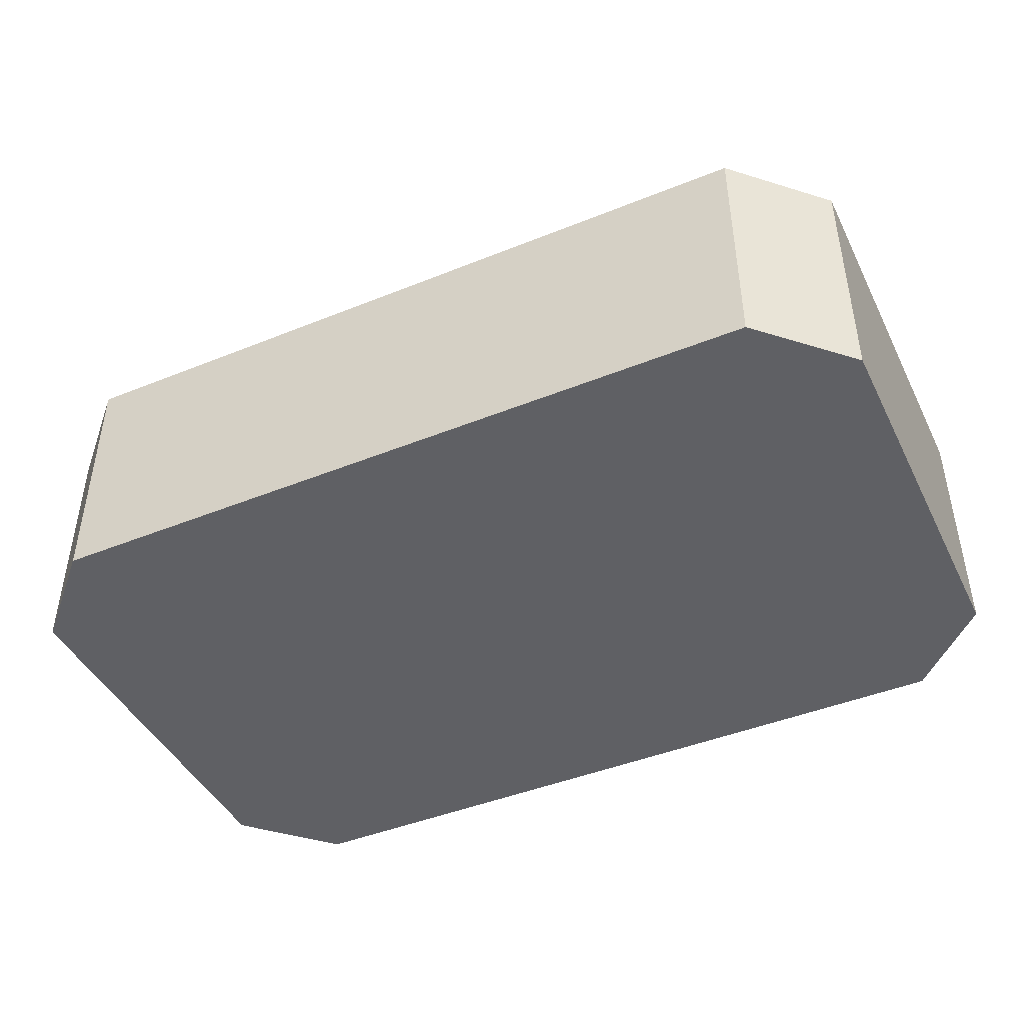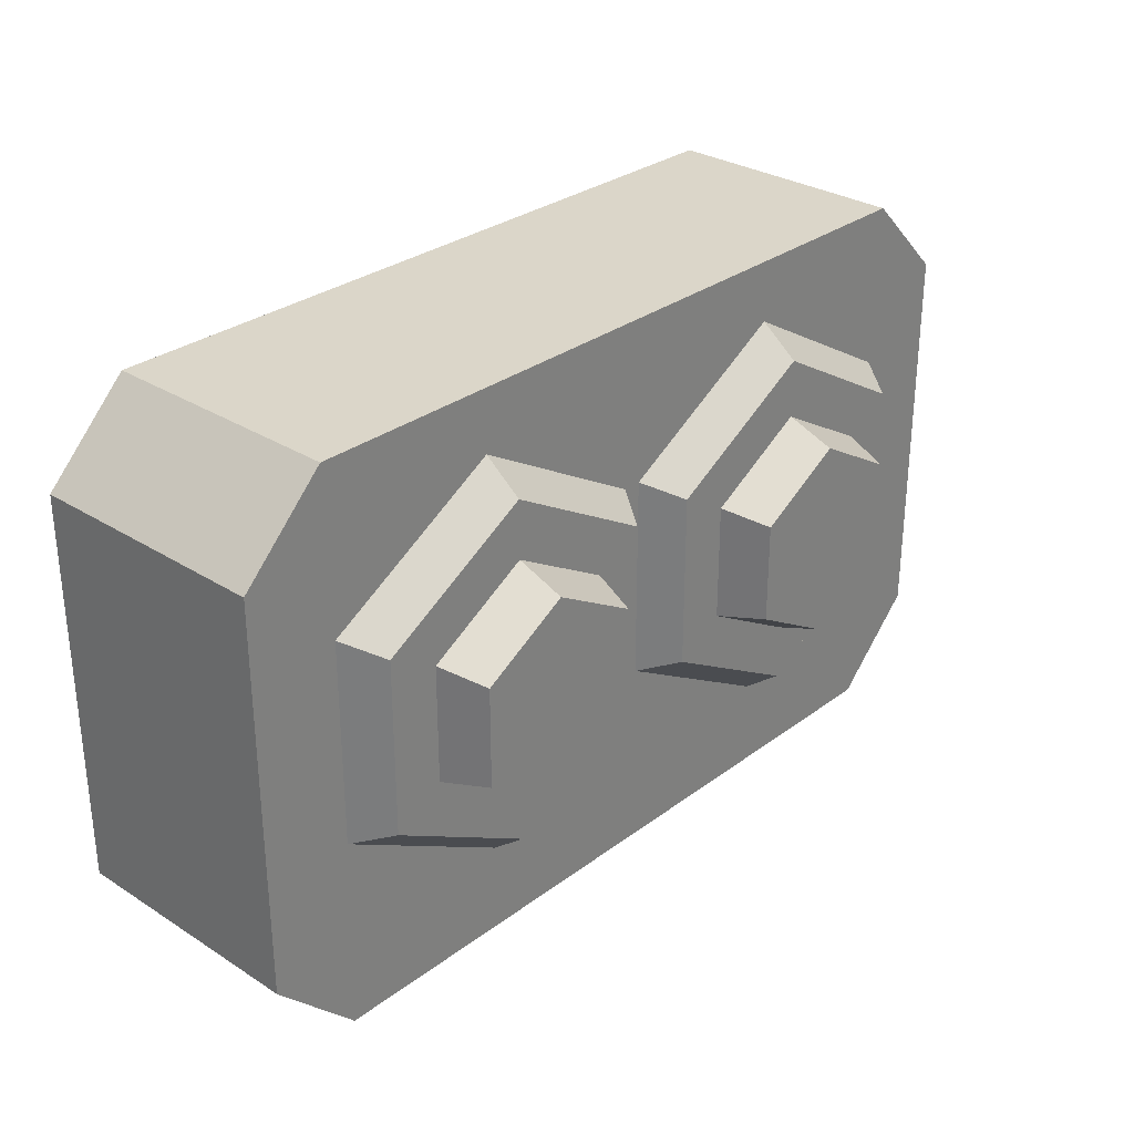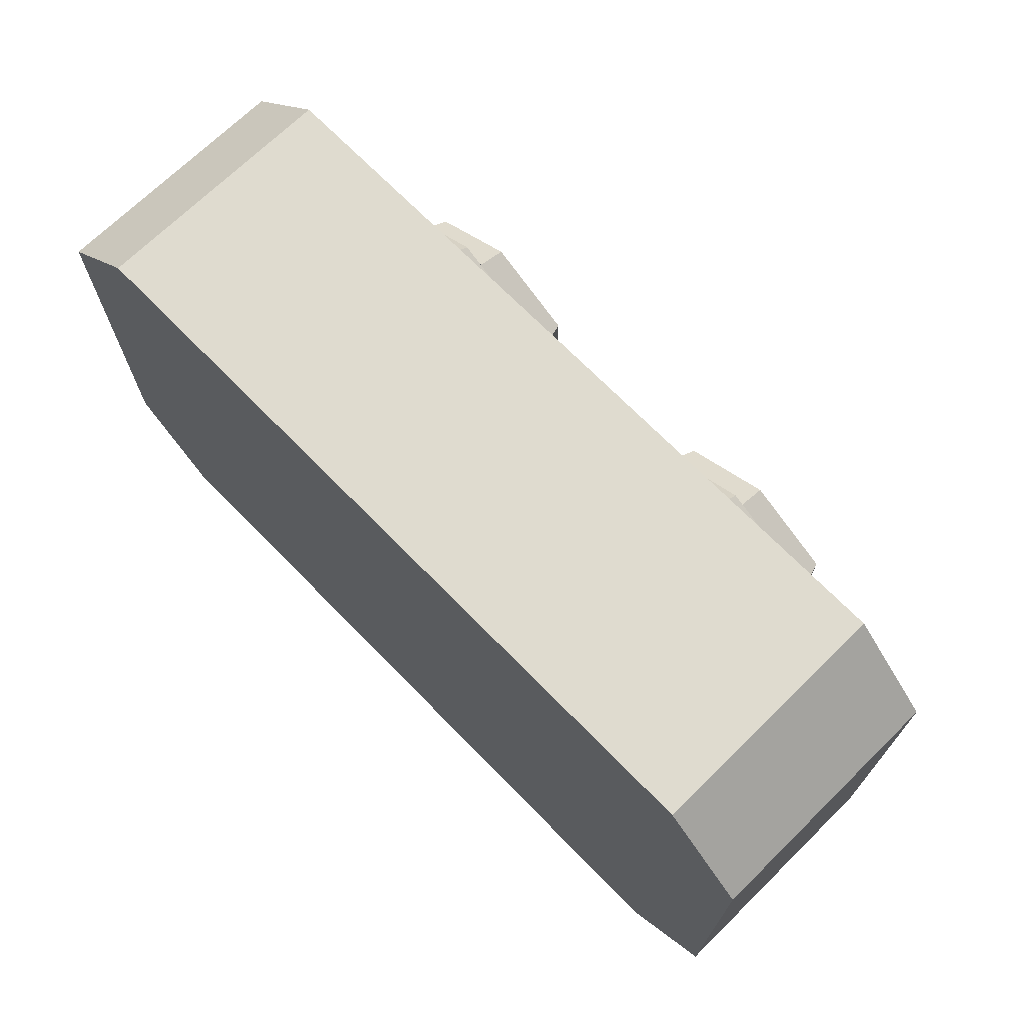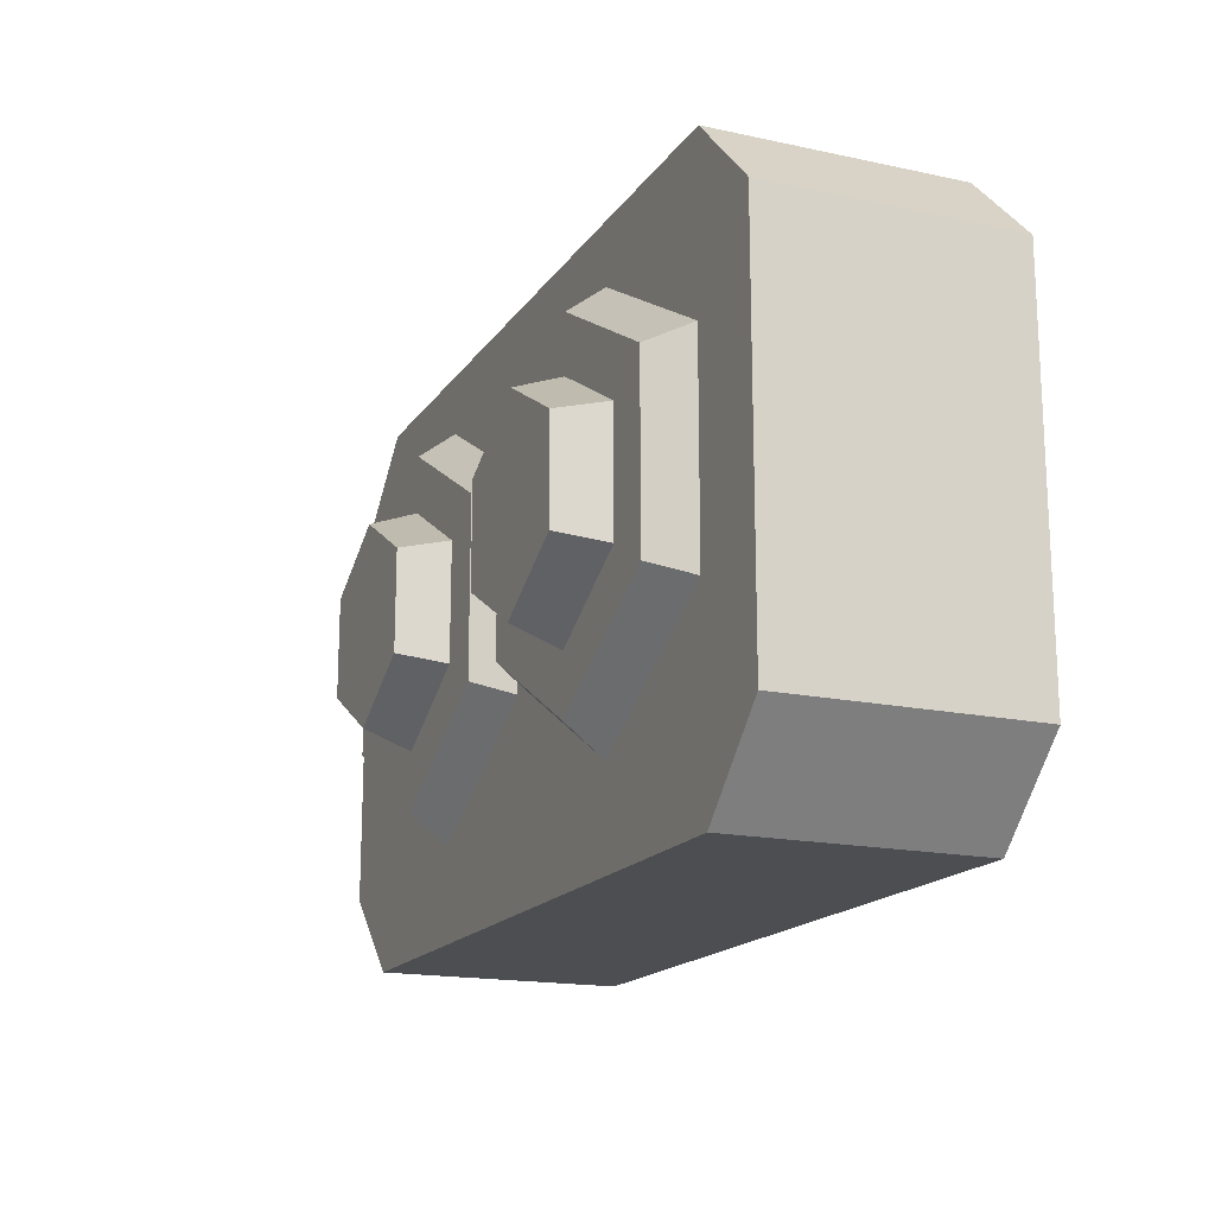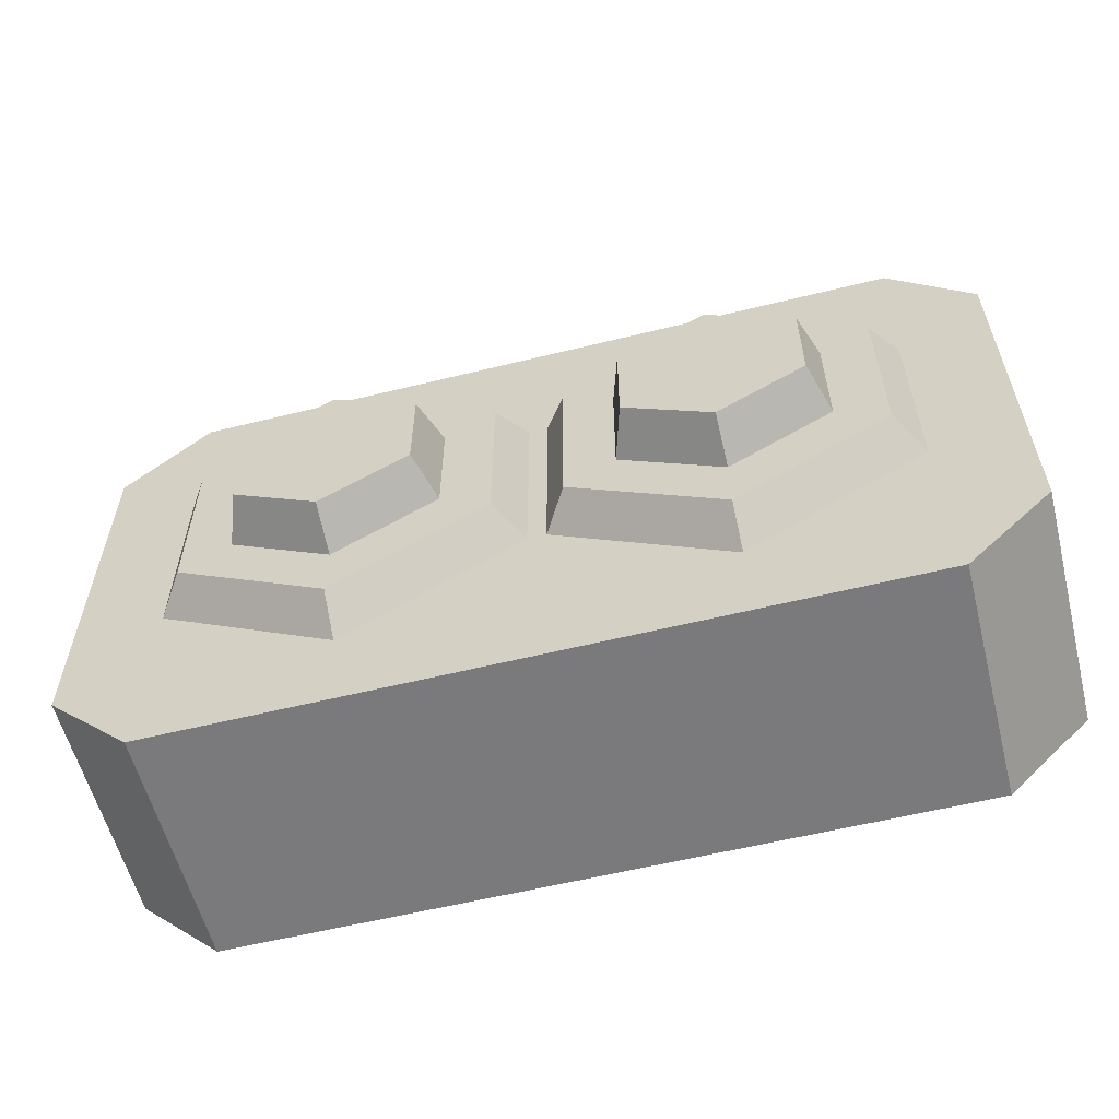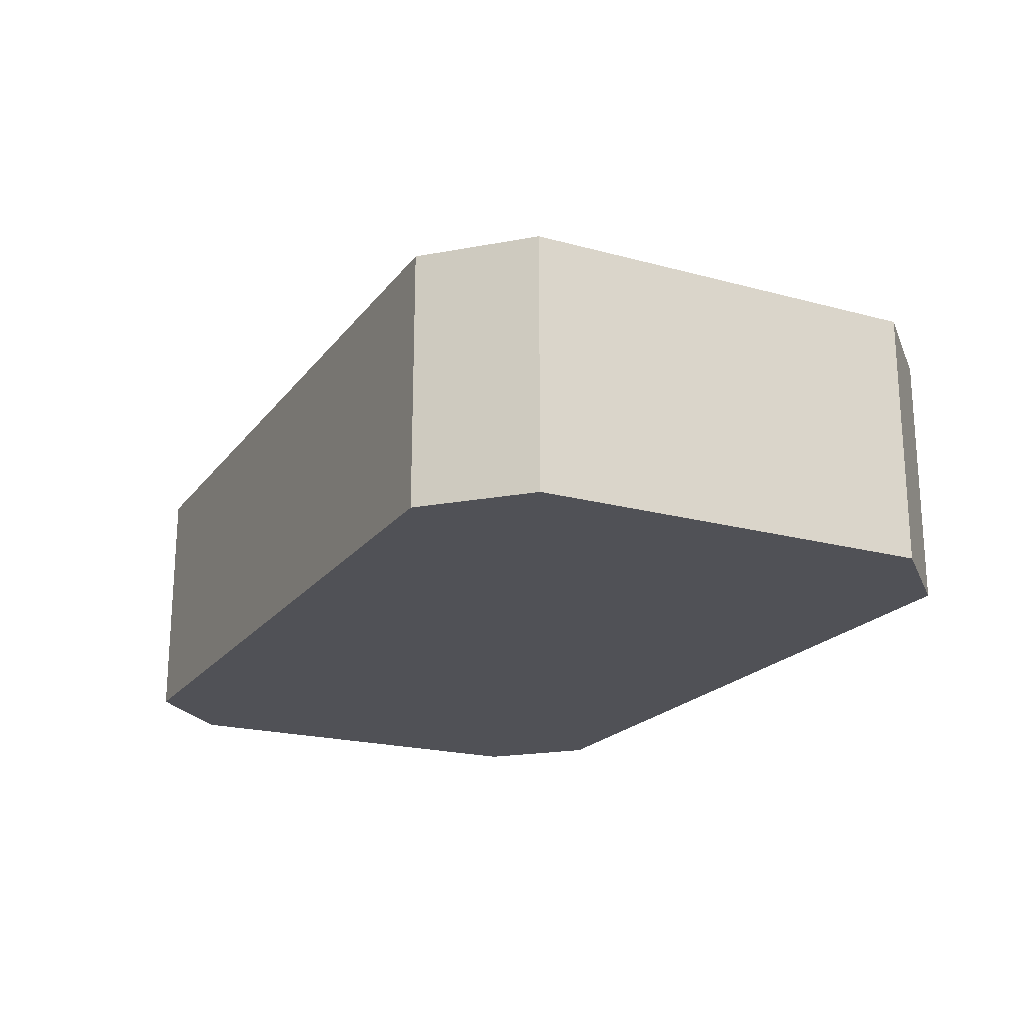
<metadata>
{"format":"obj","ext":"obj","renderer":"f3d","projection":"perspective","resolution":1024,"background":"white","views":[{"elev":-44.4,"azim":25.2,"up":"+Z"},{"elev":30.0,"azim":-47.3,"up":"+Y"},{"elev":70.4,"azim":-134.4,"up":"+Y"},{"elev":-17.0,"azim":66.7,"up":"+Y"},{"elev":-58.2,"azim":14.3,"up":"+Y"},{"elev":-20.5,"azim":-116.3,"up":"+Z"}]}
</metadata>
<code>
g SM_Prop_Toilet_01_Buttons
v -0.07453 1.147 0
v 0.07453 1.147 0
v 0.07453 1.147 0.05
v -0.07453 1.147 0.05
v -0.07453 1.033 0.05
v 0.07453 1.033 0.05
v 0.07453 1.033 0
v -0.07453 1.033 0
v 0.09158 1.05 0.05
v 0.09158 1.13 0.05
v 0.09158 1.13 0
v 0.09158 1.05 0
v -0.09158 1.05 0
v -0.09158 1.13 0
v -0.09158 1.13 0.05
v -0.09158 1.05 0.05
v -0.09158 1.13 0.05
v -0.07453 1.147 0.05
v 0.07453 1.147 0.05
v 0.09158 1.13 0.05
v -0.09158 1.05 0.05
v 0.09158 1.05 0.05
v 0.07453 1.033 0.05
v -0.07453 1.033 0.05
v -0.09158 1.13 0.05
v -0.09158 1.13 0
v -0.07453 1.147 0
v -0.07453 1.147 0.05
v 0.07453 1.147 0.05
v 0.07453 1.147 0
v 0.09158 1.13 0
v 0.09158 1.13 0.05
v -0.07453 1.033 0.05
v -0.07453 1.033 0
v -0.09158 1.05 0
v -0.09158 1.05 0.05
v 0.09158 1.05 0.05
v 0.09158 1.05 0
v 0.07453 1.033 0
v 0.07453 1.033 0.05
v -0.09158 1.13 0
v 0.07453 1.147 0
v -0.07453 1.147 0
v 0.09158 1.13 0
v 0.09158 1.05 0
v -0.09158 1.05 0
v 0.07453 1.033 0
v -0.07453 1.033 0
v -0.03785 1.136 0.04789
v -0.03785 1.128 0.05751
v -0.06858 1.111 0.05751
v -0.07509 1.114 0.04789
v -0.07509 1.114 0.04789
v -0.06858 1.111 0.05751
v -0.06858 1.075 0.05751
v -0.07509 1.071 0.04789
v -0.07509 1.071 0.04789
v -0.06858 1.075 0.05751
v -0.03785 1.057 0.05751
v -0.03785 1.05 0.04789
v -0.03785 1.05 0.04789
v -0.03785 1.057 0.05751
v -0.007119 1.075 0.05751
v -0.000608 1.071 0.04789
v -0.000608 1.071 0.04789
v -0.007119 1.075 0.05751
v -0.007119 1.111 0.05751
v -0.0006079 1.114 0.04789
v -0.0006079 1.114 0.04789
v -0.007119 1.111 0.05751
v -0.03785 1.128 0.05751
v -0.03785 1.136 0.04789
v -0.07509 1.071 0.04789
v -0.03785 1.05 0.04789
v -0.000608 1.071 0.04789
v -0.0006079 1.114 0.04789
v -0.03785 1.136 0.04789
v -0.07509 1.114 0.04789
v -0.03785 1.113 0.06713
v -0.05536 1.083 0.06713
v -0.05536 1.103 0.06713
v -0.02034 1.103 0.06713
v -0.03785 1.073 0.06713
v -0.02034 1.083 0.06713
v -0.01728 1.105 0.05751
v -0.02034 1.103 0.06713
v -0.03785 1.113 0.06713
v -0.03785 1.117 0.05751
v -0.01728 1.081 0.05751
v -0.02034 1.083 0.06713
v -0.02034 1.103 0.06713
v -0.01728 1.105 0.05751
v -0.03785 1.069 0.05751
v -0.03785 1.073 0.06713
v -0.02034 1.083 0.06713
v -0.01728 1.081 0.05751
v -0.05842 1.081 0.05751
v -0.05536 1.083 0.06713
v -0.03785 1.073 0.06713
v -0.03785 1.069 0.05751
v -0.05842 1.105 0.05751
v -0.05536 1.103 0.06713
v -0.05536 1.083 0.06713
v -0.05842 1.081 0.05751
v -0.03785 1.117 0.05751
v -0.03785 1.113 0.06713
v -0.05536 1.103 0.06713
v -0.05842 1.105 0.05751
v 0.03754 1.136 0.04789
v 0.03754 1.128 0.05751
v 0.006807 1.111 0.05751
v 0.0002959 1.114 0.04789
v 0.0002959 1.114 0.04789
v 0.006807 1.111 0.05751
v 0.006807 1.075 0.05751
v 0.0002959 1.071 0.04789
v 0.0002959 1.071 0.04789
v 0.006807 1.075 0.05751
v 0.03754 1.057 0.05751
v 0.03754 1.05 0.04789
v 0.03754 1.05 0.04789
v 0.03754 1.057 0.05751
v 0.06827 1.075 0.05751
v 0.07478 1.071 0.04789
v 0.07478 1.071 0.04789
v 0.06827 1.075 0.05751
v 0.06827 1.111 0.05751
v 0.07478 1.114 0.04789
v 0.07478 1.114 0.04789
v 0.06827 1.111 0.05751
v 0.03754 1.128 0.05751
v 0.03754 1.136 0.04789
v 0.0002959 1.071 0.04789
v 0.03754 1.05 0.04789
v 0.07478 1.071 0.04789
v 0.07478 1.114 0.04789
v 0.03754 1.136 0.04789
v 0.0002959 1.114 0.04789
v 0.03754 1.113 0.06713
v 0.02003 1.083 0.06713
v 0.02003 1.103 0.06713
v 0.05505 1.103 0.06713
v 0.03754 1.073 0.06713
v 0.05505 1.083 0.06713
v 0.05811 1.105 0.05751
v 0.05505 1.103 0.06713
v 0.03754 1.113 0.06713
v 0.03754 1.117 0.05751
v 0.05811 1.081 0.05751
v 0.05505 1.083 0.06713
v 0.05505 1.103 0.06713
v 0.05811 1.105 0.05751
v 0.03754 1.069 0.05751
v 0.03754 1.073 0.06713
v 0.05505 1.083 0.06713
v 0.05811 1.081 0.05751
v 0.01696 1.081 0.05751
v 0.02003 1.083 0.06713
v 0.03754 1.073 0.06713
v 0.03754 1.069 0.05751
v 0.01696 1.105 0.05751
v 0.02003 1.103 0.06713
v 0.02003 1.083 0.06713
v 0.01696 1.081 0.05751
v 0.03754 1.117 0.05751
v 0.03754 1.113 0.06713
v 0.02003 1.103 0.06713
v 0.01696 1.105 0.05751
v -0.05842 1.105 0.05751
v -0.06858 1.111 0.05751
v -0.03785 1.128 0.05751
v -0.03785 1.117 0.05751
v -0.05842 1.081 0.05751
v -0.007119 1.111 0.05751
v -0.06858 1.075 0.05751
v -0.01728 1.105 0.05751
v -0.03785 1.069 0.05751
v -0.007119 1.075 0.05751
v -0.03785 1.057 0.05751
v -0.01728 1.081 0.05751
v 0.01696 1.105 0.05751
v 0.006807 1.111 0.05751
v 0.03754 1.128 0.05751
v 0.03754 1.117 0.05751
v 0.01696 1.081 0.05751
v 0.06827 1.111 0.05751
v 0.006807 1.075 0.05751
v 0.05811 1.105 0.05751
v 0.03754 1.069 0.05751
v 0.06827 1.075 0.05751
v 0.03754 1.057 0.05751
v 0.05811 1.081 0.05751
g SM_Prop_Toilet_01_Buttons_0
f 3 2 1
f 4 3 1
f 7 6 5
f 8 7 5
f 11 10 9
f 12 11 9
f 15 14 13
f 16 15 13
f 19 18 17
f 20 19 17
f 20 17 21
f 22 20 21
f 23 22 21
f 24 23 21
f 27 26 25
f 28 27 25
f 31 30 29
f 32 31 29
f 35 34 33
f 36 35 33
f 39 38 37
f 40 39 37
f 43 42 41
f 42 44 41
f 44 45 41
f 45 46 41
f 45 47 46
f 47 48 46
f 51 50 49
f 52 51 49
f 55 54 53
f 56 55 53
f 59 58 57
f 60 59 57
f 63 62 61
f 64 63 61
f 67 66 65
f 68 67 65
f 71 70 69
f 72 71 69
f 75 74 73
f 76 75 73
f 76 73 77
f 73 78 77
f 81 80 79
f 80 82 79
f 80 83 82
f 83 84 82
f 87 86 85
f 88 87 85
f 91 90 89
f 92 91 89
f 95 94 93
f 96 95 93
f 99 98 97
f 100 99 97
f 103 102 101
f 104 103 101
f 107 106 105
f 108 107 105
f 111 110 109
f 112 111 109
f 115 114 113
f 116 115 113
f 119 118 117
f 120 119 117
f 123 122 121
f 124 123 121
f 127 126 125
f 128 127 125
f 131 130 129
f 132 131 129
f 135 134 133
f 136 135 133
f 136 133 137
f 133 138 137
f 141 140 139
f 140 142 139
f 140 143 142
f 143 144 142
f 147 146 145
f 148 147 145
f 151 150 149
f 152 151 149
f 155 154 153
f 156 155 153
f 159 158 157
f 160 159 157
f 163 162 161
f 164 163 161
f 167 166 165
f 168 167 165
f 171 170 169
f 172 171 169
f 169 170 173
f 174 171 172
f 170 175 173
f 176 174 172
f 173 175 177
f 178 174 176
f 175 179 177
f 180 178 176
f 177 179 180
f 179 178 180
f 183 182 181
f 184 183 181
f 181 182 185
f 186 183 184
f 182 187 185
f 188 186 184
f 185 187 189
f 190 186 188
f 187 191 189
f 192 190 188
f 189 191 192
f 191 190 192

</code>
